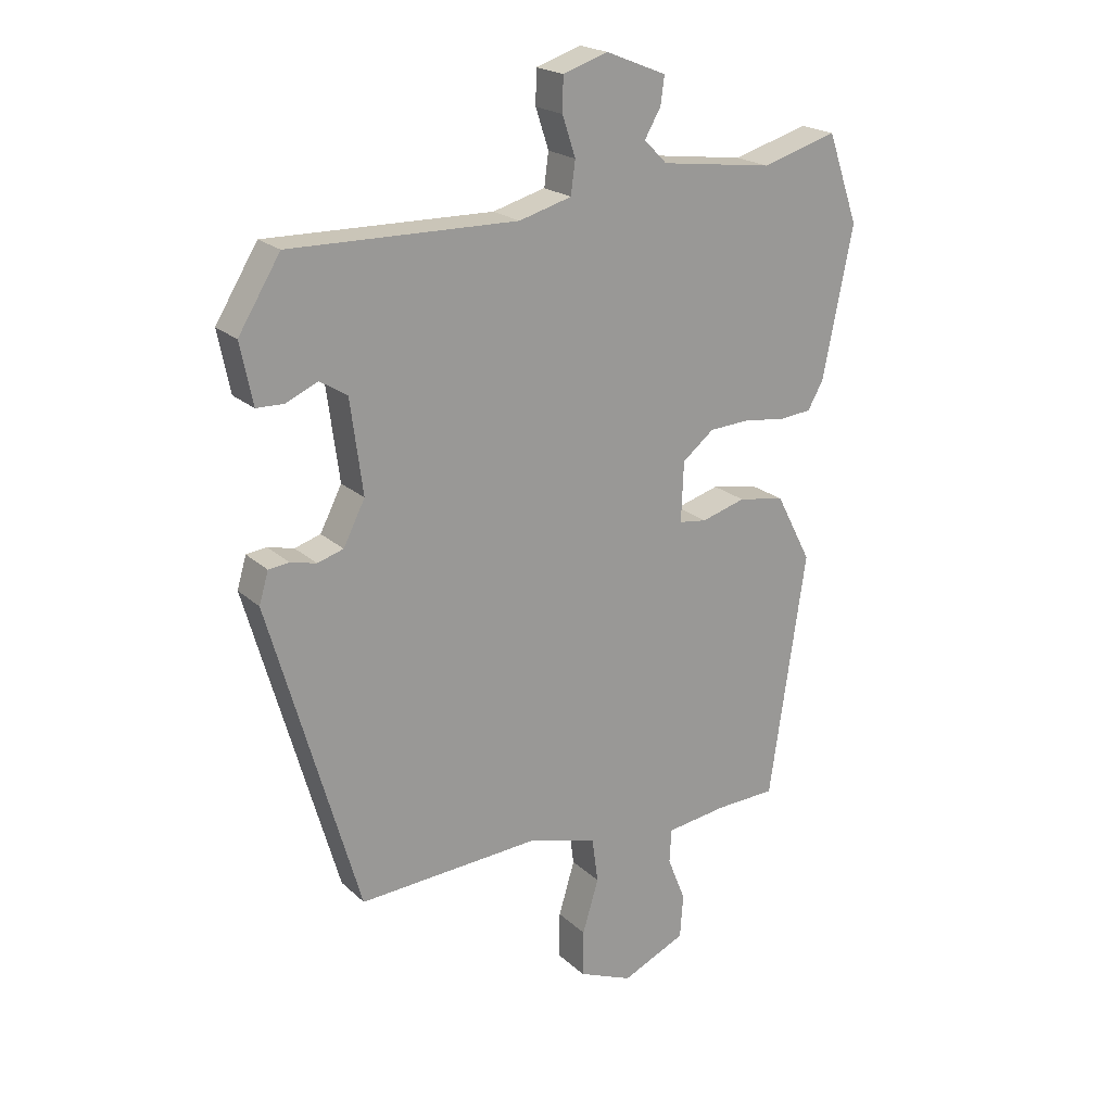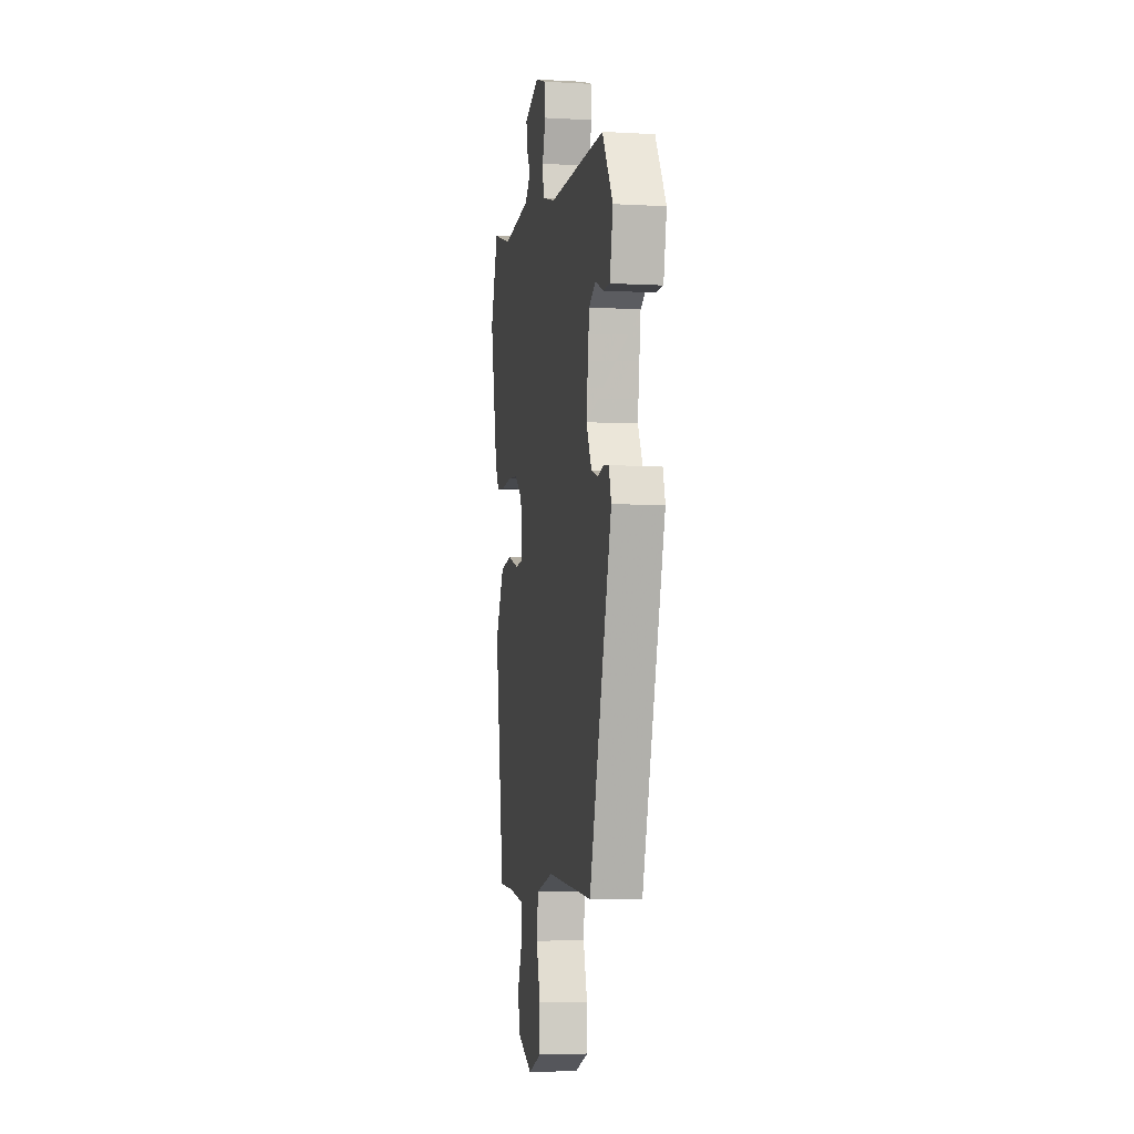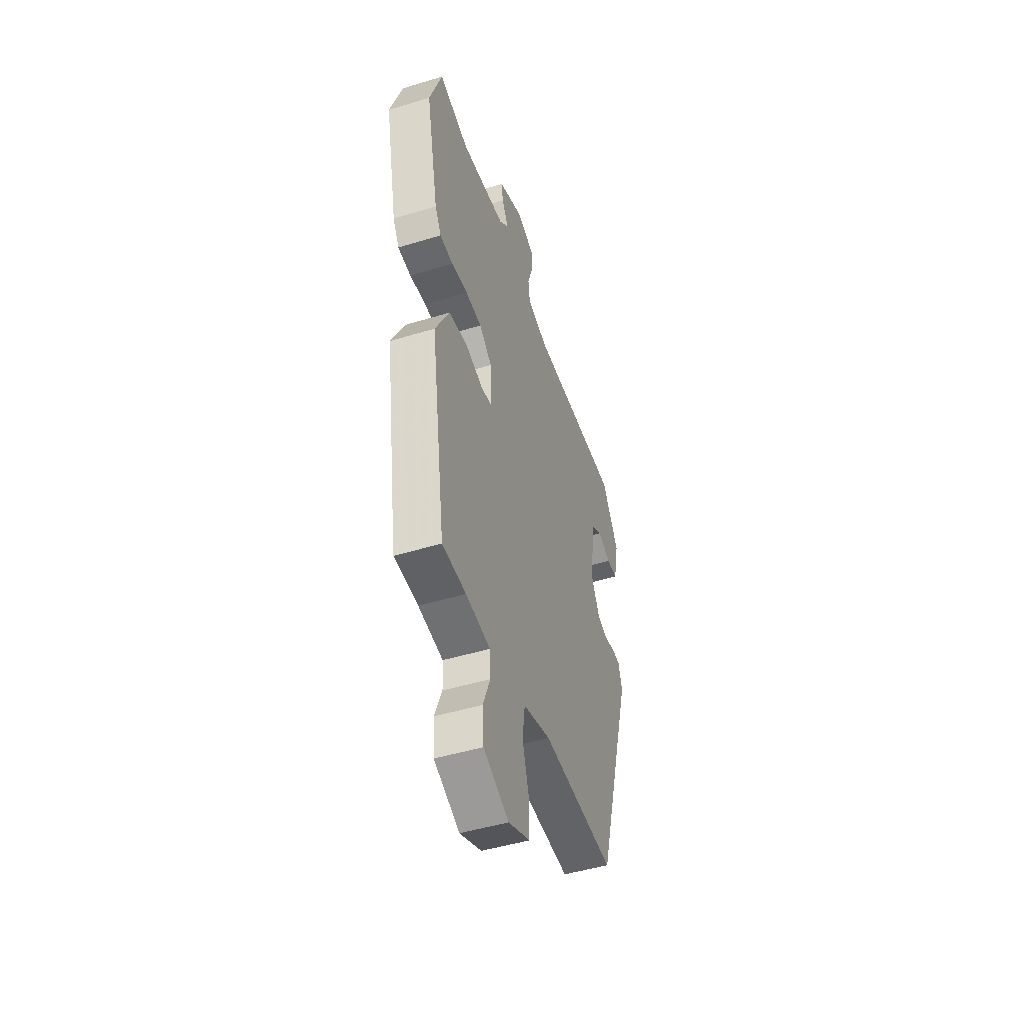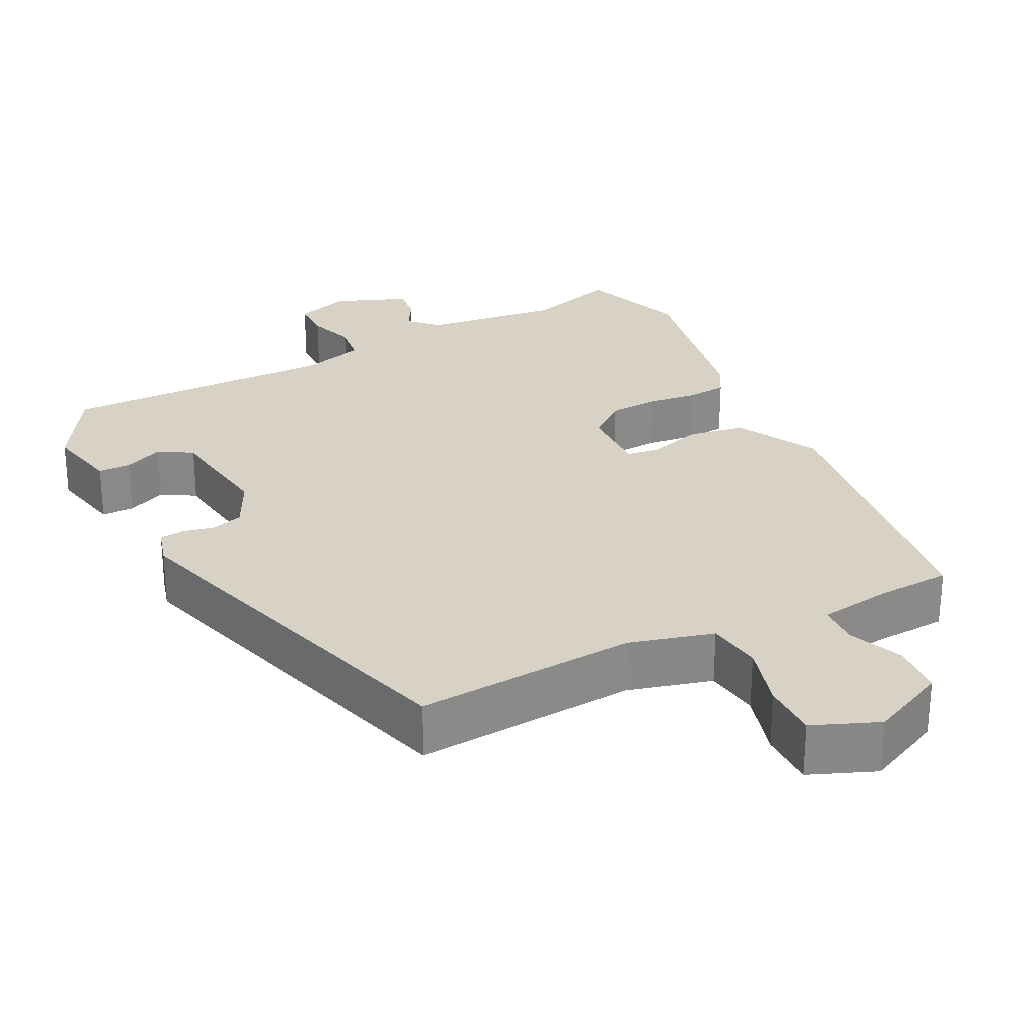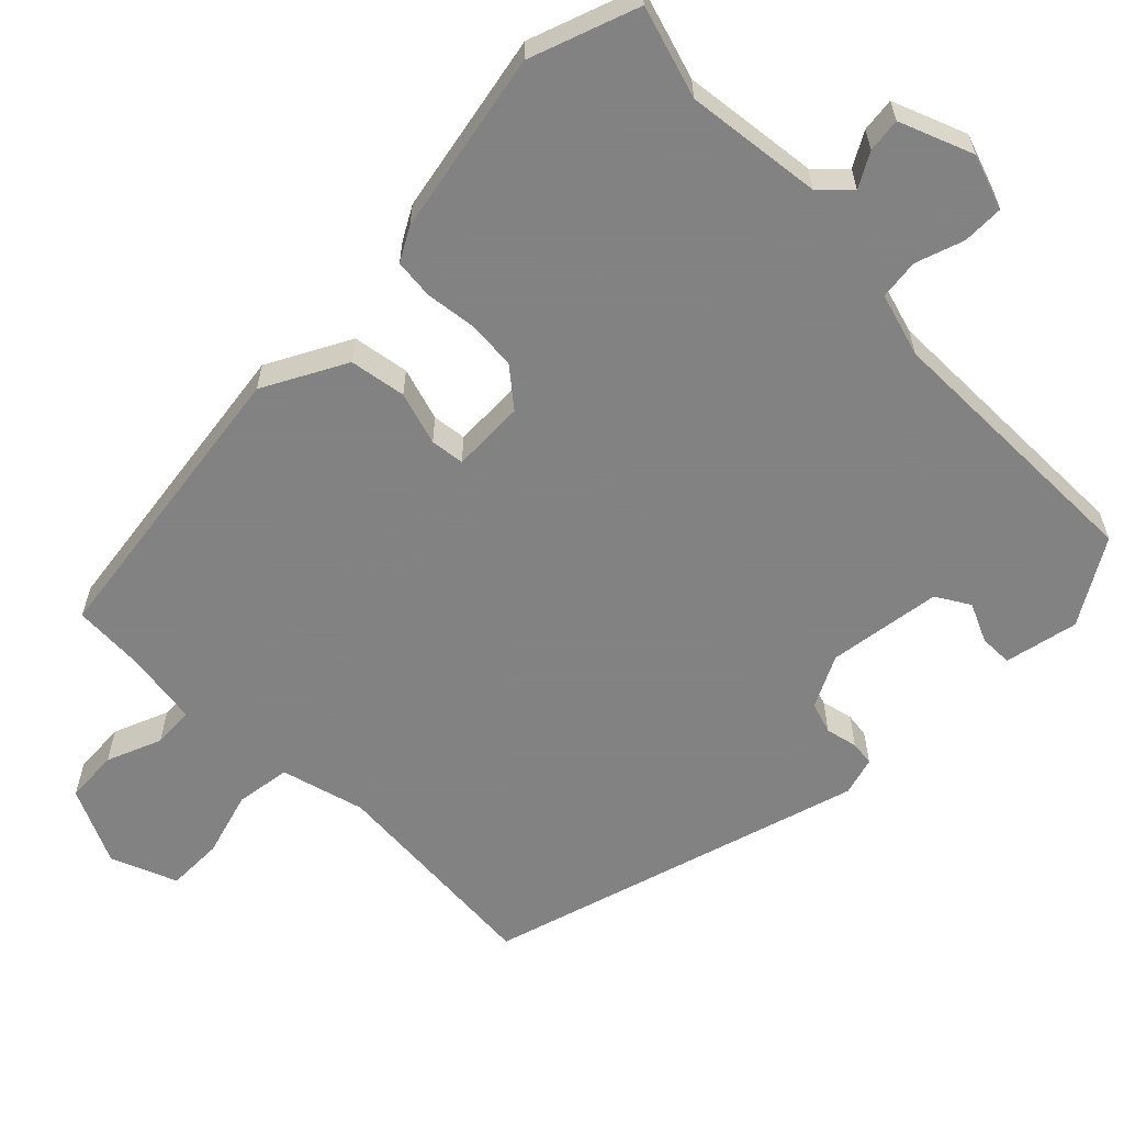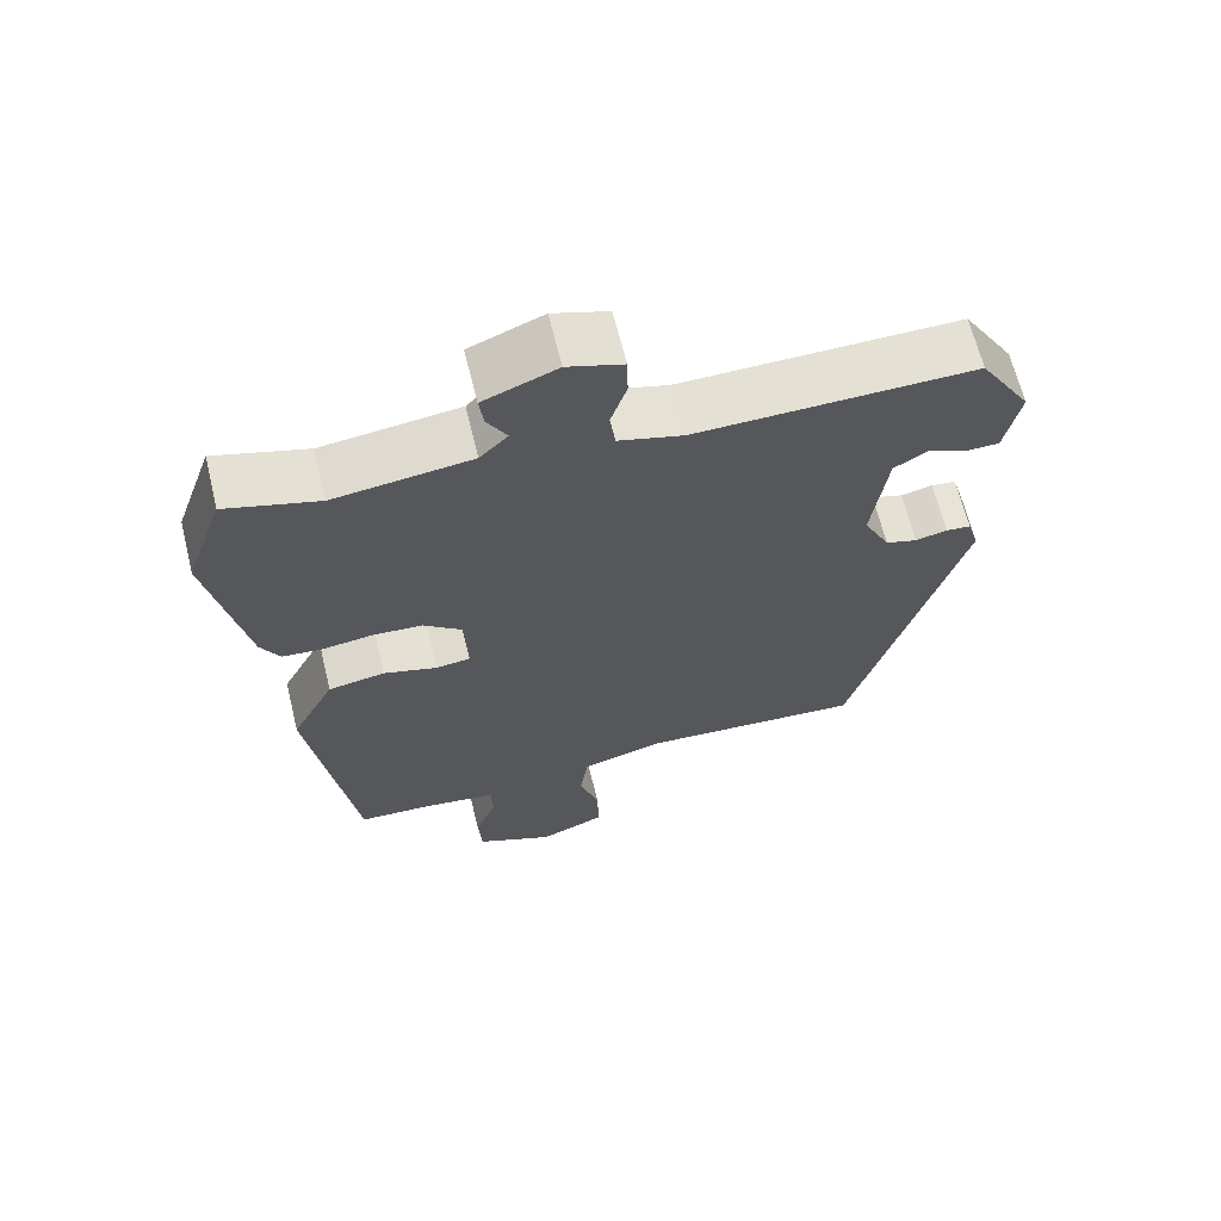
<metadata>
{"format":"obj","ext":"obj","renderer":"f3d","projection":"perspective","resolution":1024,"background":"white","views":[{"elev":20.8,"azim":147.5,"up":"+Z"},{"elev":-4.5,"azim":79.7,"up":"+Z"},{"elev":-47.6,"azim":-71.1,"up":"+Z"},{"elev":27.4,"azim":152.8,"up":"+Y"},{"elev":-60.9,"azim":-45.4,"up":"+Y"},{"elev":65.4,"azim":-13.8,"up":"+Z"}]}
</metadata>
<code>
v 0.434 0.07 0.487
v 0.502 0.07 0.376
v 0.482 0.07 0.278
v 0.438 0.07 0.277
v 0.386 0.07 0.3
v 0.342 0.07 0.273
v 0.322 0.07 0.122
v 0.357 0.07 0.053
v 0.399 0.07 0.04
v 0.441 0.07 0.05
v 0.474 0.07 0.046
v 0.489 0.07 -0.005
v 0.344 0.07 -0.508
v 0.05 0.07 -0.489
v -0.061 0.07 -0.52
v -0.071 0.07 -0.593
v -0.045 0.07 -0.68
v -0.044 0.07 -0.755
v -0.131 0.07 -0.791
v -0.234 0.07 -0.744
v -0.239 0.07 -0.673
v -0.21 0.07 -0.6
v -0.213 0.07 -0.545
v -0.312 0.07 -0.531
v -0.408 0.07 -0.527
v -0.467 0.07 -0.128
v -0.41 0.07 -0.018
v -0.335 0.07 -0.005
v -0.264 0.07 -0.026
v -0.219 0.07 -0.02
v -0.223 0.07 0.077
v -0.274 0.07 0.118
v -0.34 0.07 0.122
v -0.406 0.07 0.113
v -0.459 0.07 0.118
v -0.484 0.07 0.162
v -0.533 0.07 0.404
v -0.483 0.07 0.548
v -0.361 0.07 0.512
v -0.18 0.07 0.535
v -0.143 0.07 0.572
v -0.169 0.07 0.617
v -0.175 0.07 0.662
v -0.078 0.07 0.701
v -0.005 0.07 0.677
v -0.004 0.07 0.622
v -0.025 0.07 0.558
v -0.018 0.07 0.505
v 0.067 0.07 0.481
v 0.434 0 0.487
v 0.502 0 0.376
v 0.482 0 0.278
v 0.438 0 0.277
v 0.386 0 0.3
v 0.342 0 0.273
v 0.322 0 0.122
v 0.357 0 0.053
v 0.399 0 0.04
v 0.441 0 0.05
v 0.474 0 0.046
v 0.489 0 -0.005
v 0.344 0 -0.508
v 0.05 0 -0.489
v -0.061 0 -0.52
v -0.071 0 -0.593
v -0.045 0 -0.68
v -0.044 0 -0.755
v -0.131 0 -0.791
v -0.234 0 -0.744
v -0.239 0 -0.673
v -0.21 0 -0.6
v -0.213 0 -0.545
v -0.312 0 -0.531
v -0.408 0 -0.527
v -0.467 0 -0.128
v -0.41 0 -0.018
v -0.335 0 -0.005
v -0.264 0 -0.026
v -0.219 0 -0.02
v -0.223 0 0.077
v -0.274 0 0.118
v -0.34 0 0.122
v -0.406 0 0.113
v -0.459 0 0.118
v -0.484 0 0.162
v -0.533 0 0.404
v -0.483 0 0.548
v -0.361 0 0.512
v -0.18 0 0.535
v -0.143 0 0.572
v -0.169 0 0.617
v -0.175 0 0.662
v -0.078 0 0.701
v -0.005 0 0.677
v -0.004 0 0.622
v -0.025 0 0.558
v -0.018 0 0.505
v 0.067 0 0.481
f 44 45 46 47
f 44 47 48
f 41 42 43 44
f 41 44 48
f 40 41 48
f 39 40 48 49
f 37 38 39
f 36 37 39 49
f 33 34 35 36
f 32 33 36 49
f 26 27 28 29
f 24 25 26 29
f 23 24 29 30
f 22 23 30
f 19 20 21 22
f 19 22 30
f 16 17 18 19
f 15 16 19 30
f 14 15 30 31
f 12 13 14 31
f 9 10 11 12
f 8 9 12 31
f 2 3 4 5
f 2 5 6
f 1 2 6
f 49 1 6
f 32 49 6 7
f 7 8 31 32
f 96 95 94 93
f 97 96 93
f 93 92 91 90
f 97 93 90
f 97 90 89
f 98 97 89 88
f 88 87 86
f 98 88 86 85
f 85 84 83 82
f 98 85 82 81
f 78 77 76 75
f 78 75 74 73
f 79 78 73 72
f 79 72 71
f 71 70 69 68
f 79 71 68
f 68 67 66 65
f 79 68 65 64
f 80 79 64 63
f 80 63 62 61
f 61 60 59 58
f 80 61 58 57
f 54 53 52 51
f 55 54 51
f 55 51 50
f 55 50 98
f 56 55 98 81
f 81 80 57 56
f 1 50 51 2
f 2 51 52 3
f 3 52 53 4
f 4 53 54 5
f 5 54 55 6
f 6 55 56 7
f 7 56 57 8
f 8 57 58 9
f 9 58 59 10
f 10 59 60 11
f 11 60 61 12
f 12 61 62 13
f 13 62 63 14
f 14 63 64 15
f 15 64 65 16
f 16 65 66 17
f 17 66 67 18
f 18 67 68 19
f 19 68 69 20
f 20 69 70 21
f 21 70 71 22
f 22 71 72 23
f 23 72 73 24
f 24 73 74 25
f 25 74 75 26
f 26 75 76 27
f 27 76 77 28
f 28 77 78 29
f 29 78 79 30
f 30 79 80 31
f 31 80 81 32
f 32 81 82 33
f 33 82 83 34
f 34 83 84 35
f 35 84 85 36
f 36 85 86 37
f 37 86 87 38
f 38 87 88 39
f 39 88 89 40
f 40 89 90 41
f 41 90 91 42
f 42 91 92 43
f 43 92 93 44
f 44 93 94 45
f 45 94 95 46
f 46 95 96 47
f 47 96 97 48
f 48 97 98 49
f 49 98 50 1

</code>
